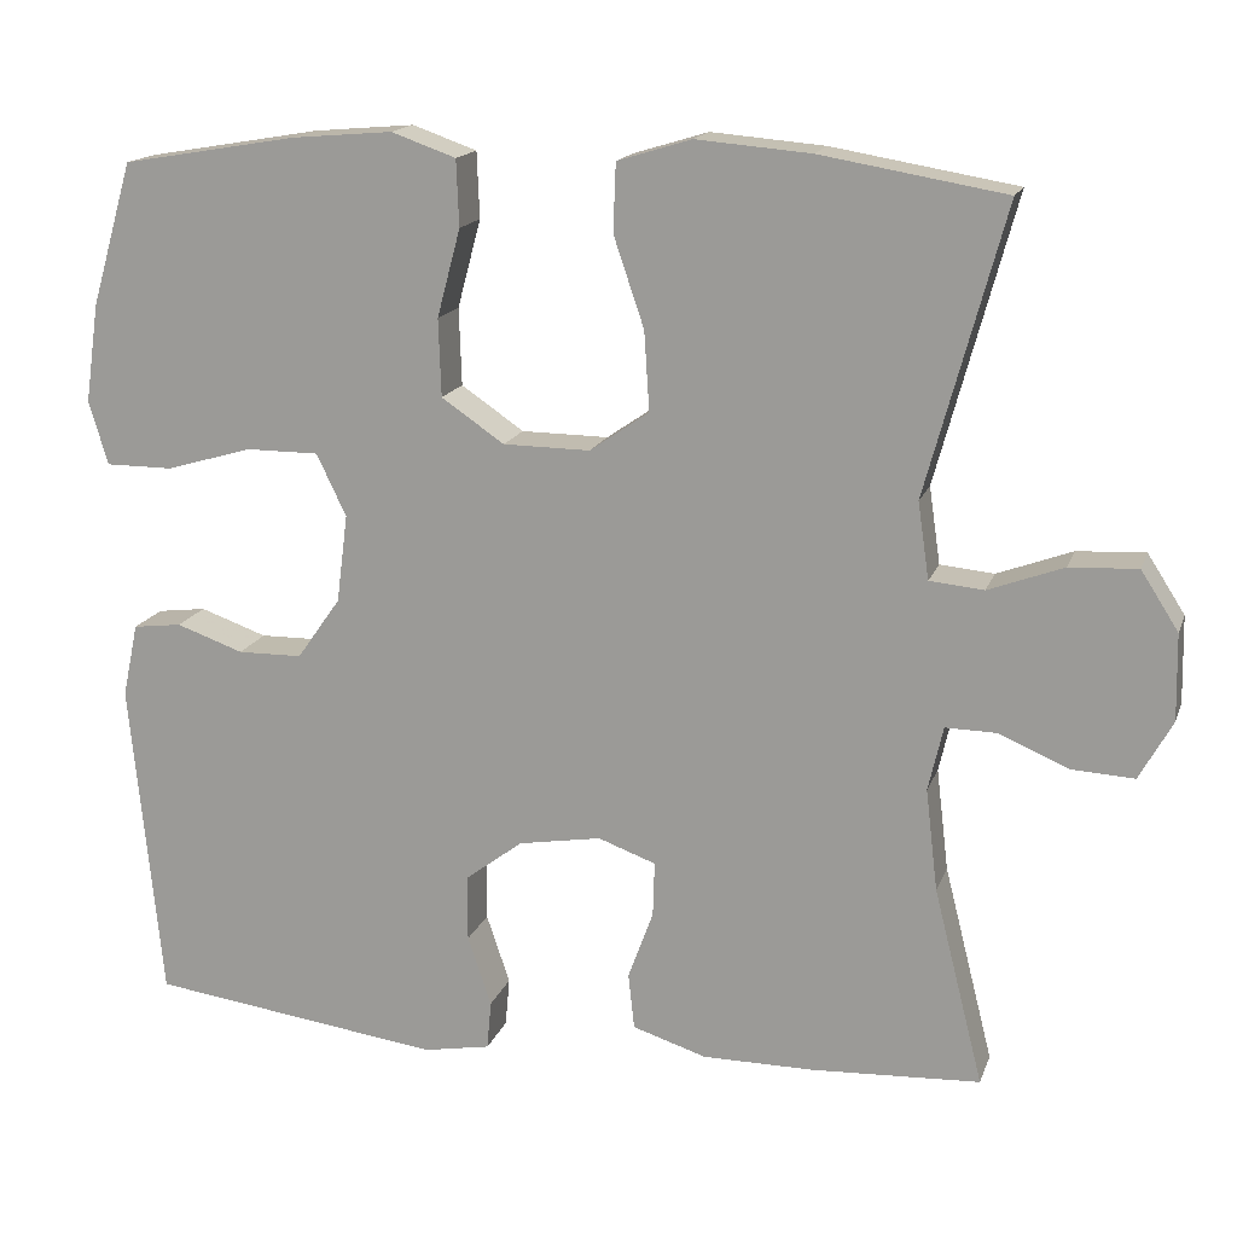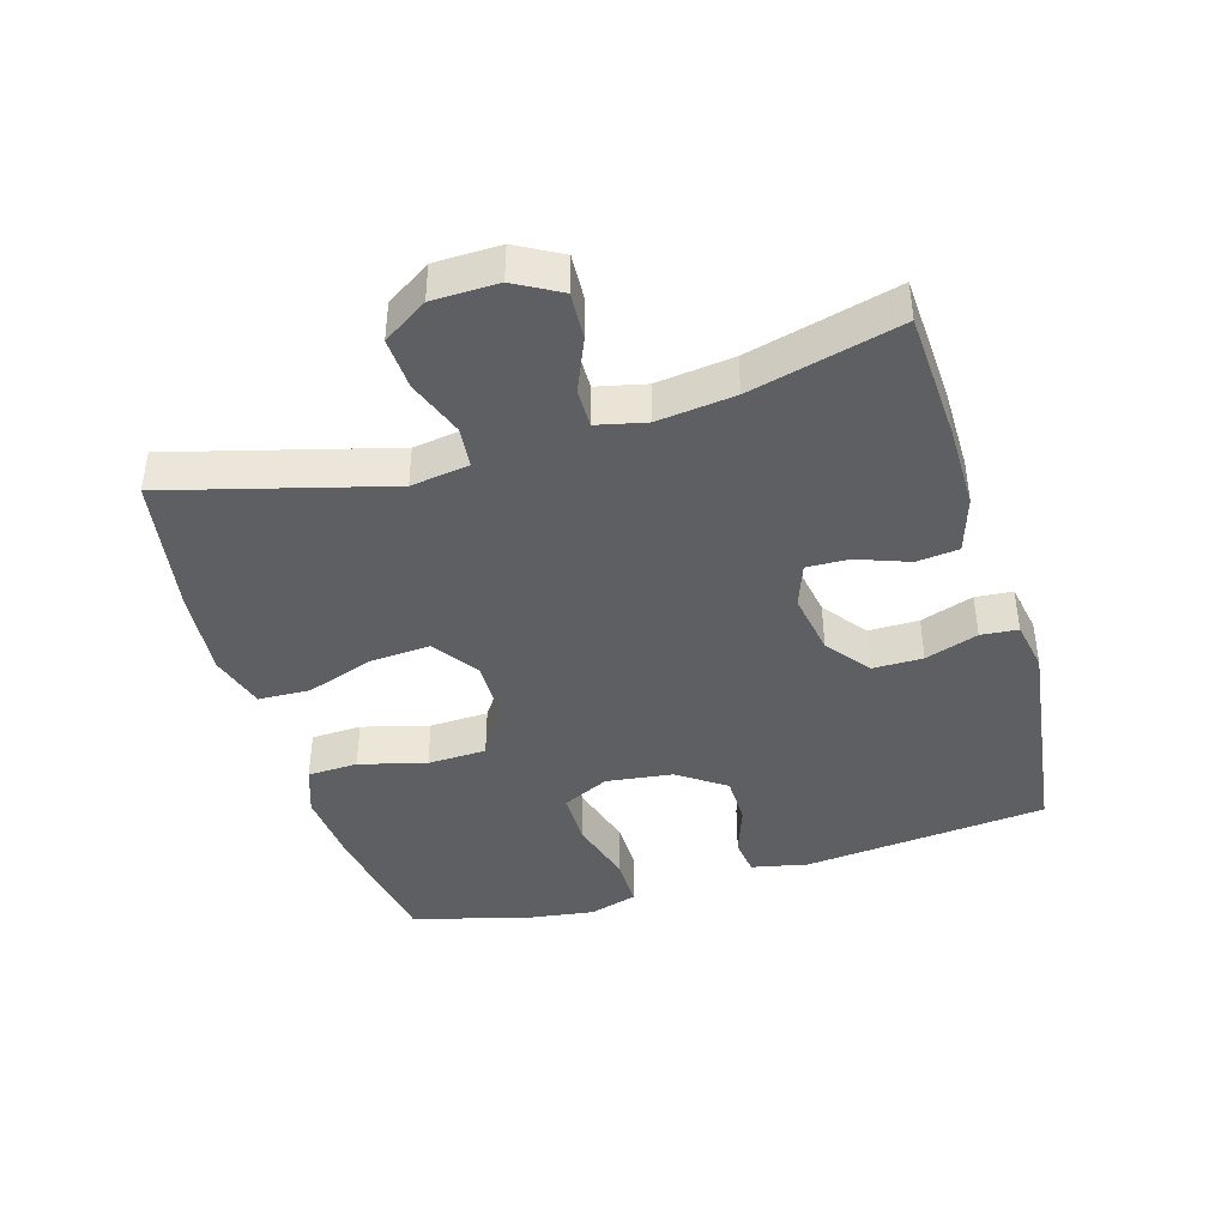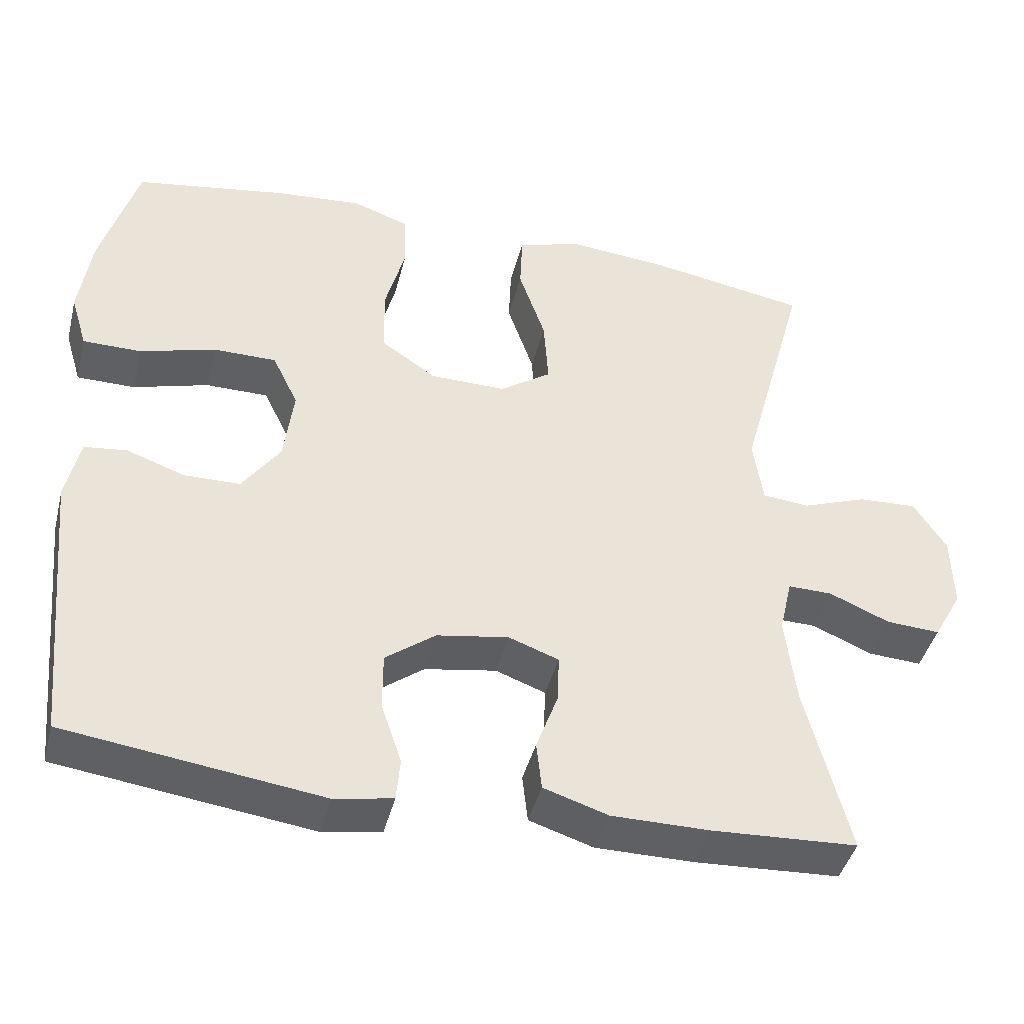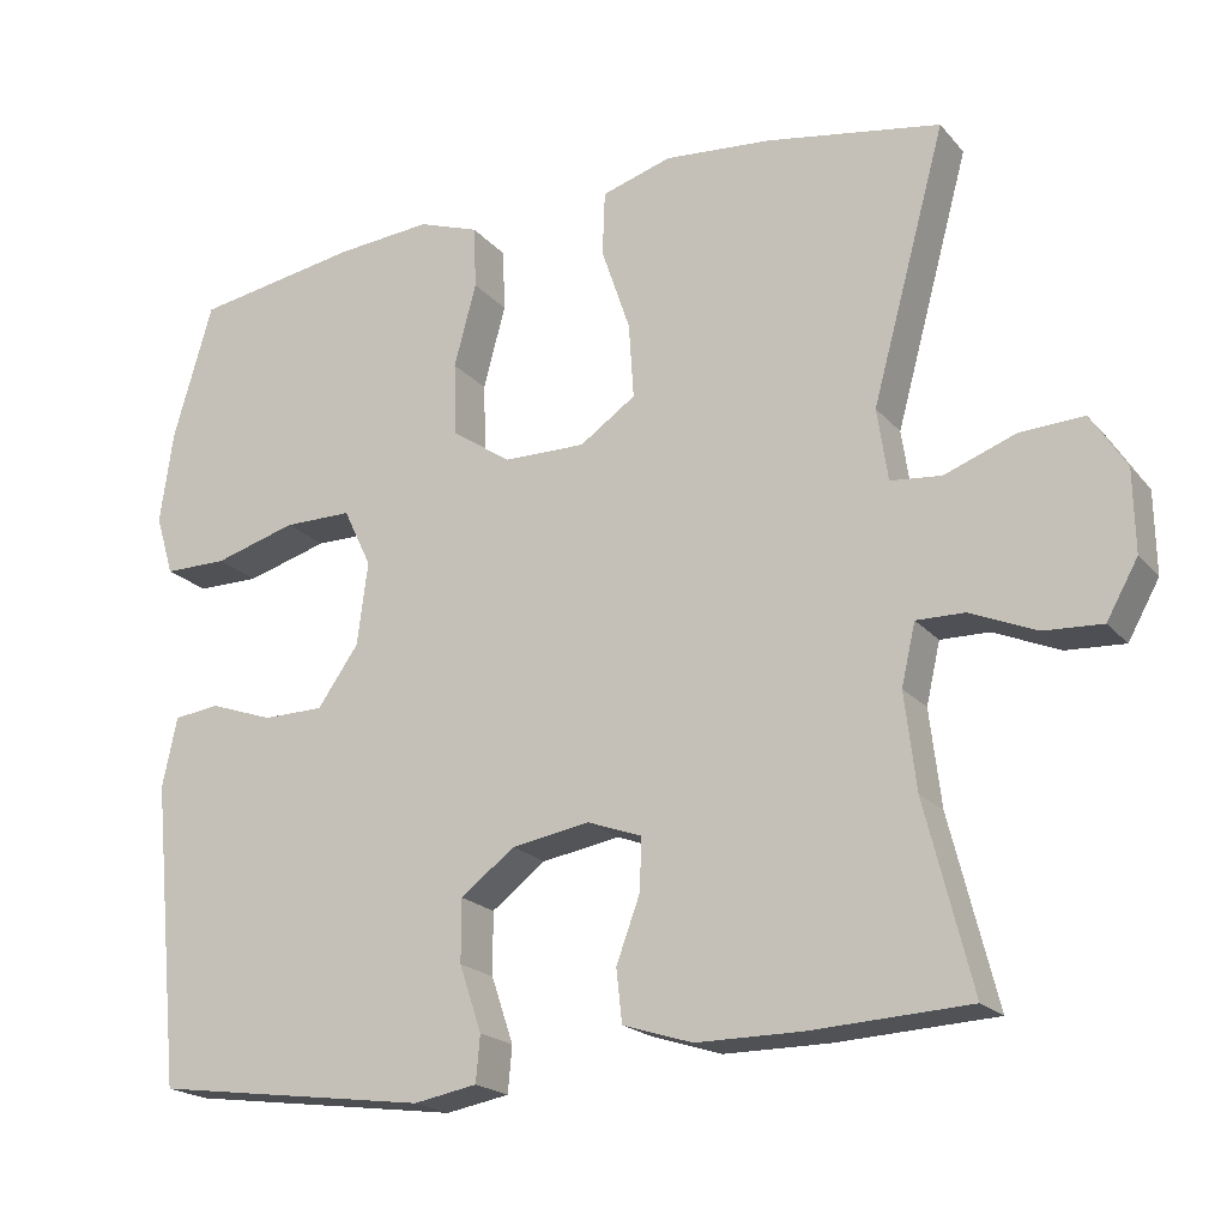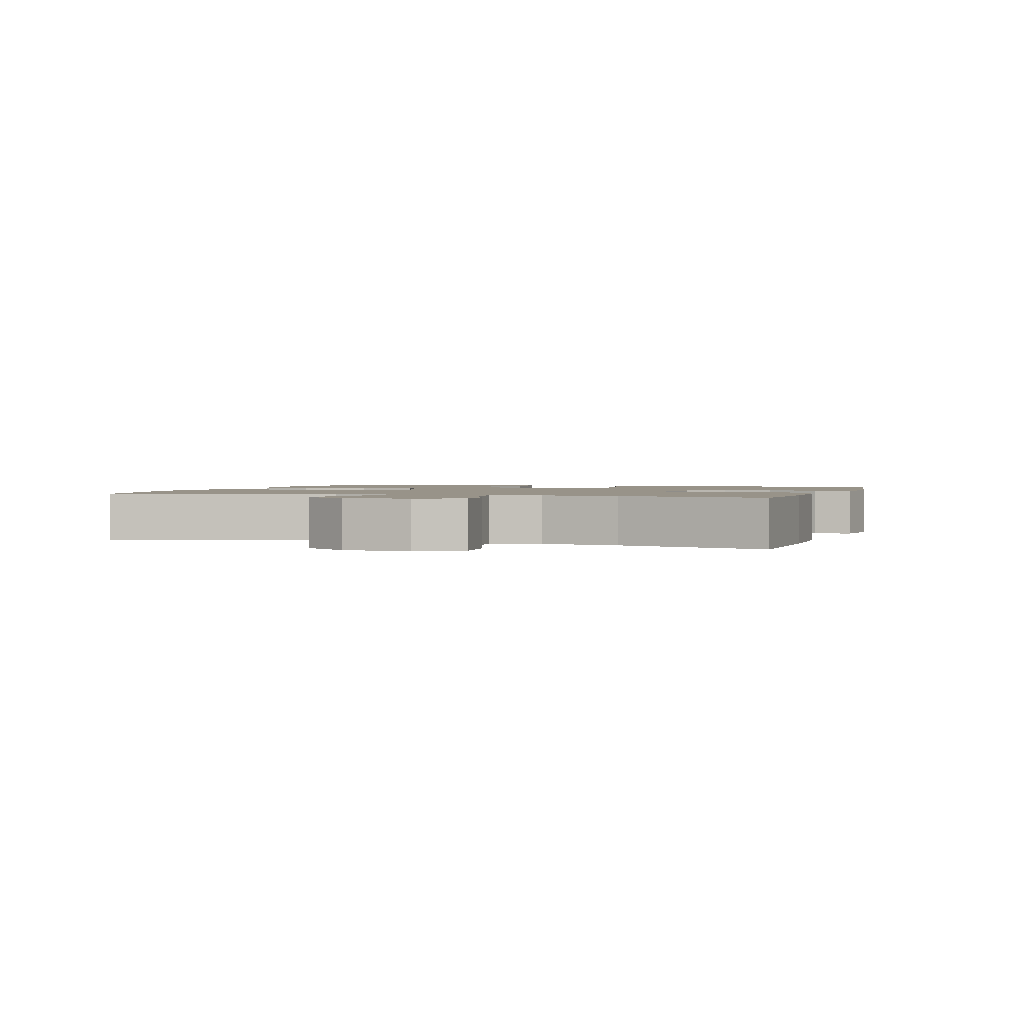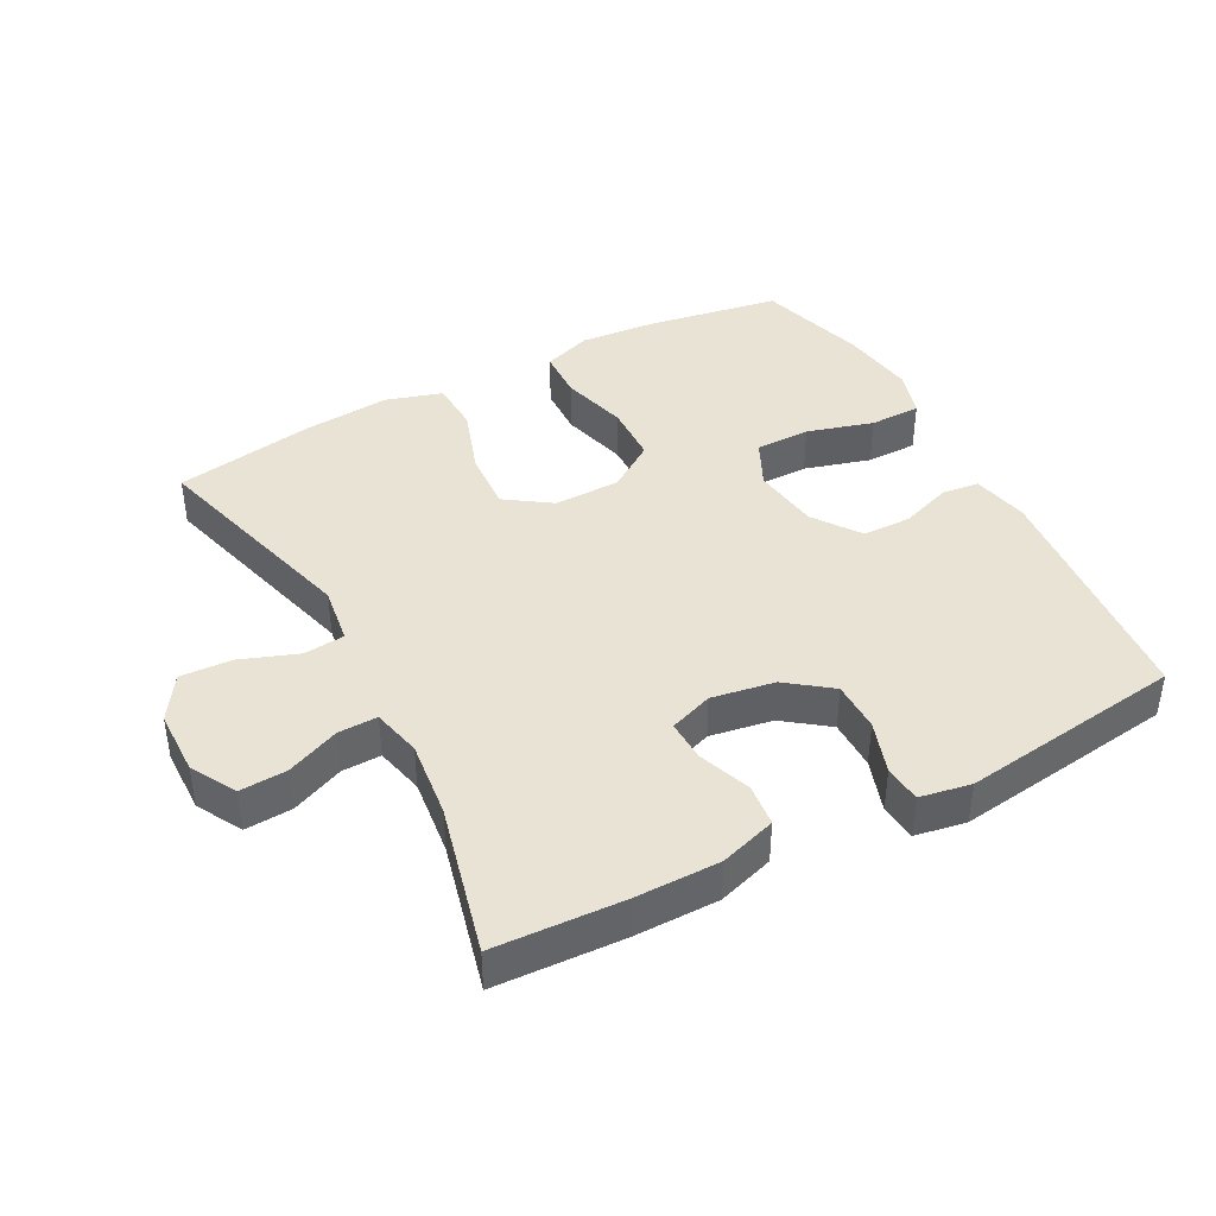
<metadata>
{"format":"obj","ext":"obj","renderer":"f3d","projection":"perspective","resolution":1024,"background":"white","views":[{"elev":16.2,"azim":16.0,"up":"+Z"},{"elev":-41.8,"azim":106.6,"up":"+Y"},{"elev":-42.9,"azim":-14.0,"up":"+Z"},{"elev":-19.9,"azim":28.1,"up":"+Z"},{"elev":1.6,"azim":107.3,"up":"+Y"},{"elev":41.3,"azim":151.9,"up":"+Y"}]}
</metadata>
<code>
v -0.5 0.07 0.5
v -0.299 0.07 0.534
v -0.183 0.07 0.544
v -0.109 0.07 0.518
v -0.106 0.07 0.442
v -0.133 0.07 0.341
v -0.13 0.07 0.252
v -0.058 0.07 0.203
v 0.042 0.07 0.202
v 0.11 0.07 0.249
v 0.104 0.07 0.34
v 0.069 0.07 0.443
v 0.072 0.07 0.521
v 0.157 0.07 0.547
v 0.288 0.07 0.536
v 0.5 0.07 0.5
v 0.41 0.07 0.17
v 0.423 0.07 0.082
v 0.485 0.07 0.076
v 0.571 0.07 0.108
v 0.649 0.07 0.112
v 0.692 0.07 0.045
v 0.694 0.07 -0.054
v 0.656 0.07 -0.122
v 0.585 0.07 -0.118
v 0.505 0.07 -0.084
v 0.446 0.07 -0.083
v 0.429 0.07 -0.157
v 0.443 0.07 -0.274
v 0.5 0.07 -0.5
v 0.307 0.07 -0.51
v 0.179 0.07 -0.51
v 0.094 0.07 -0.483
v 0.087 0.07 -0.419
v 0.116 0.07 -0.34
v 0.118 0.07 -0.277
v 0.052 0.07 -0.253
v -0.043 0.07 -0.269
v -0.109 0.07 -0.319
v -0.109 0.07 -0.395
v -0.082 0.07 -0.475
v -0.087 0.07 -0.531
v -0.164 0.07 -0.545
v -0.5 0.07 -0.5
v -0.536 0.07 -0.131
v -0.518 0.07 -0.046
v -0.462 0.07 -0.039
v -0.385 0.07 -0.066
v -0.311 0.07 -0.065
v -0.261 0.07 0.006
v -0.248 0.07 0.107
v -0.282 0.07 0.178
v -0.365 0.07 0.178
v -0.465 0.07 0.149
v -0.542 0.07 0.149
v -0.564 0.07 0.222
v -0.548 0.07 0.335
v -0.5 0 0.5
v -0.299 0 0.534
v -0.183 0 0.544
v -0.109 0 0.518
v -0.106 0 0.442
v -0.133 0 0.341
v -0.13 0 0.252
v -0.058 0 0.203
v 0.042 0 0.202
v 0.11 0 0.249
v 0.104 0 0.34
v 0.069 0 0.443
v 0.072 0 0.521
v 0.157 0 0.547
v 0.288 0 0.536
v 0.5 0 0.5
v 0.41 0 0.17
v 0.423 0 0.082
v 0.485 0 0.076
v 0.571 0 0.108
v 0.649 0 0.112
v 0.692 0 0.045
v 0.694 0 -0.054
v 0.656 0 -0.122
v 0.585 0 -0.118
v 0.505 0 -0.084
v 0.446 0 -0.083
v 0.429 0 -0.157
v 0.443 0 -0.274
v 0.5 0 -0.5
v 0.307 0 -0.51
v 0.179 0 -0.51
v 0.094 0 -0.483
v 0.087 0 -0.419
v 0.116 0 -0.34
v 0.118 0 -0.277
v 0.052 0 -0.253
v -0.043 0 -0.269
v -0.109 0 -0.319
v -0.109 0 -0.395
v -0.082 0 -0.475
v -0.087 0 -0.531
v -0.164 0 -0.545
v -0.5 0 -0.5
v -0.536 0 -0.131
v -0.518 0 -0.046
v -0.462 0 -0.039
v -0.385 0 -0.066
v -0.311 0 -0.065
v -0.261 0 0.006
v -0.248 0 0.107
v -0.282 0 0.178
v -0.365 0 0.178
v -0.465 0 0.149
v -0.542 0 0.149
v -0.564 0 0.222
v -0.548 0 0.335
f 4 5 6
f 3 4 6
f 2 3 6
f 1 2 6
f 57 1 6
f 56 57 6
f 55 56 6
f 54 55 6
f 53 54 6
f 52 53 6 7
f 51 52 7 8
f 50 51 8 9
f 49 50 9
f 46 47 48
f 45 46 48
f 44 45 48
f 43 44 48
f 42 43 48
f 41 42 48
f 40 41 48
f 39 40 48 49
f 49 9 10
f 39 49 10
f 38 39 10
f 33 34 35
f 32 33 35
f 31 32 35
f 30 31 35
f 29 30 35
f 28 29 35 36
f 27 28 36 37
f 24 25 26
f 23 24 26
f 22 23 26
f 21 22 26
f 20 21 26
f 19 20 26
f 18 19 26 27
f 37 38 10
f 27 37 10
f 18 27 10
f 17 18 10
f 15 16 17
f 14 15 17
f 13 14 17
f 12 13 17
f 11 12 17
f 10 11 17
f 63 62 61
f 63 61 60
f 63 60 59
f 63 59 58
f 63 58 114
f 63 114 113
f 63 113 112
f 63 112 111
f 63 111 110
f 64 63 110 109
f 65 64 109 108
f 66 65 108 107
f 66 107 106
f 105 104 103
f 105 103 102
f 105 102 101
f 105 101 100
f 105 100 99
f 105 99 98
f 105 98 97
f 106 105 97 96
f 67 66 106
f 67 106 96
f 67 96 95
f 92 91 90
f 92 90 89
f 92 89 88
f 92 88 87
f 92 87 86
f 93 92 86 85
f 94 93 85 84
f 83 82 81
f 83 81 80
f 83 80 79
f 83 79 78
f 83 78 77
f 83 77 76
f 84 83 76 75
f 67 95 94
f 67 94 84
f 67 84 75
f 67 75 74
f 74 73 72
f 74 72 71
f 74 71 70
f 74 70 69
f 74 69 68
f 74 68 67
f 1 58 59 2
f 2 59 60 3
f 3 60 61 4
f 4 61 62 5
f 5 62 63 6
f 6 63 64 7
f 7 64 65 8
f 8 65 66 9
f 9 66 67 10
f 10 67 68 11
f 11 68 69 12
f 12 69 70 13
f 13 70 71 14
f 14 71 72 15
f 15 72 73 16
f 16 73 74 17
f 17 74 75 18
f 18 75 76 19
f 19 76 77 20
f 20 77 78 21
f 21 78 79 22
f 22 79 80 23
f 23 80 81 24
f 24 81 82 25
f 25 82 83 26
f 26 83 84 27
f 27 84 85 28
f 28 85 86 29
f 29 86 87 30
f 30 87 88 31
f 31 88 89 32
f 32 89 90 33
f 33 90 91 34
f 34 91 92 35
f 35 92 93 36
f 36 93 94 37
f 37 94 95 38
f 38 95 96 39
f 39 96 97 40
f 40 97 98 41
f 41 98 99 42
f 42 99 100 43
f 43 100 101 44
f 44 101 102 45
f 45 102 103 46
f 46 103 104 47
f 47 104 105 48
f 48 105 106 49
f 49 106 107 50
f 50 107 108 51
f 51 108 109 52
f 52 109 110 53
f 53 110 111 54
f 54 111 112 55
f 55 112 113 56
f 56 113 114 57
f 57 114 58 1

</code>
